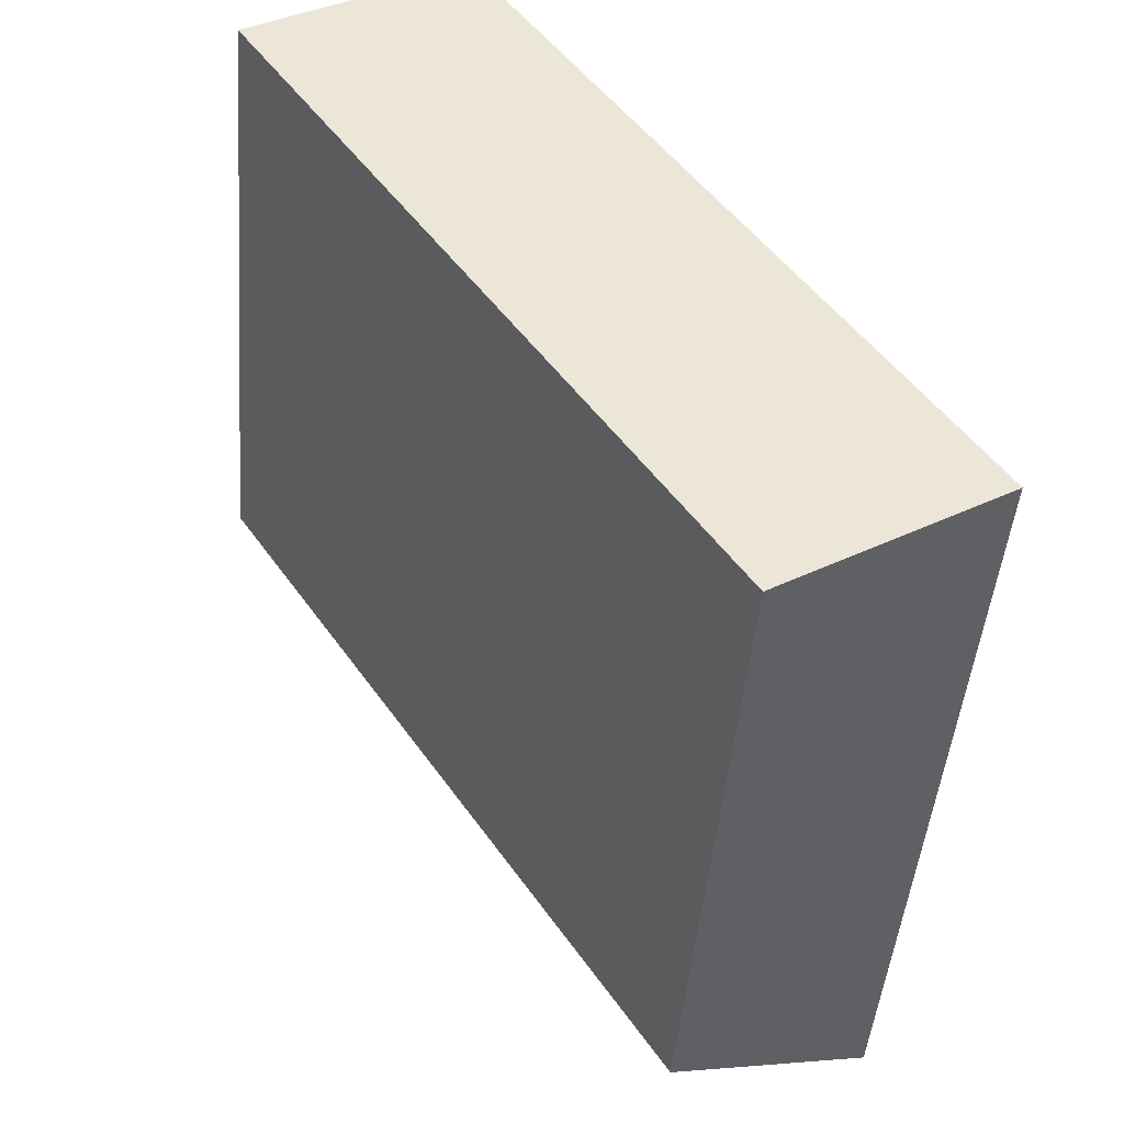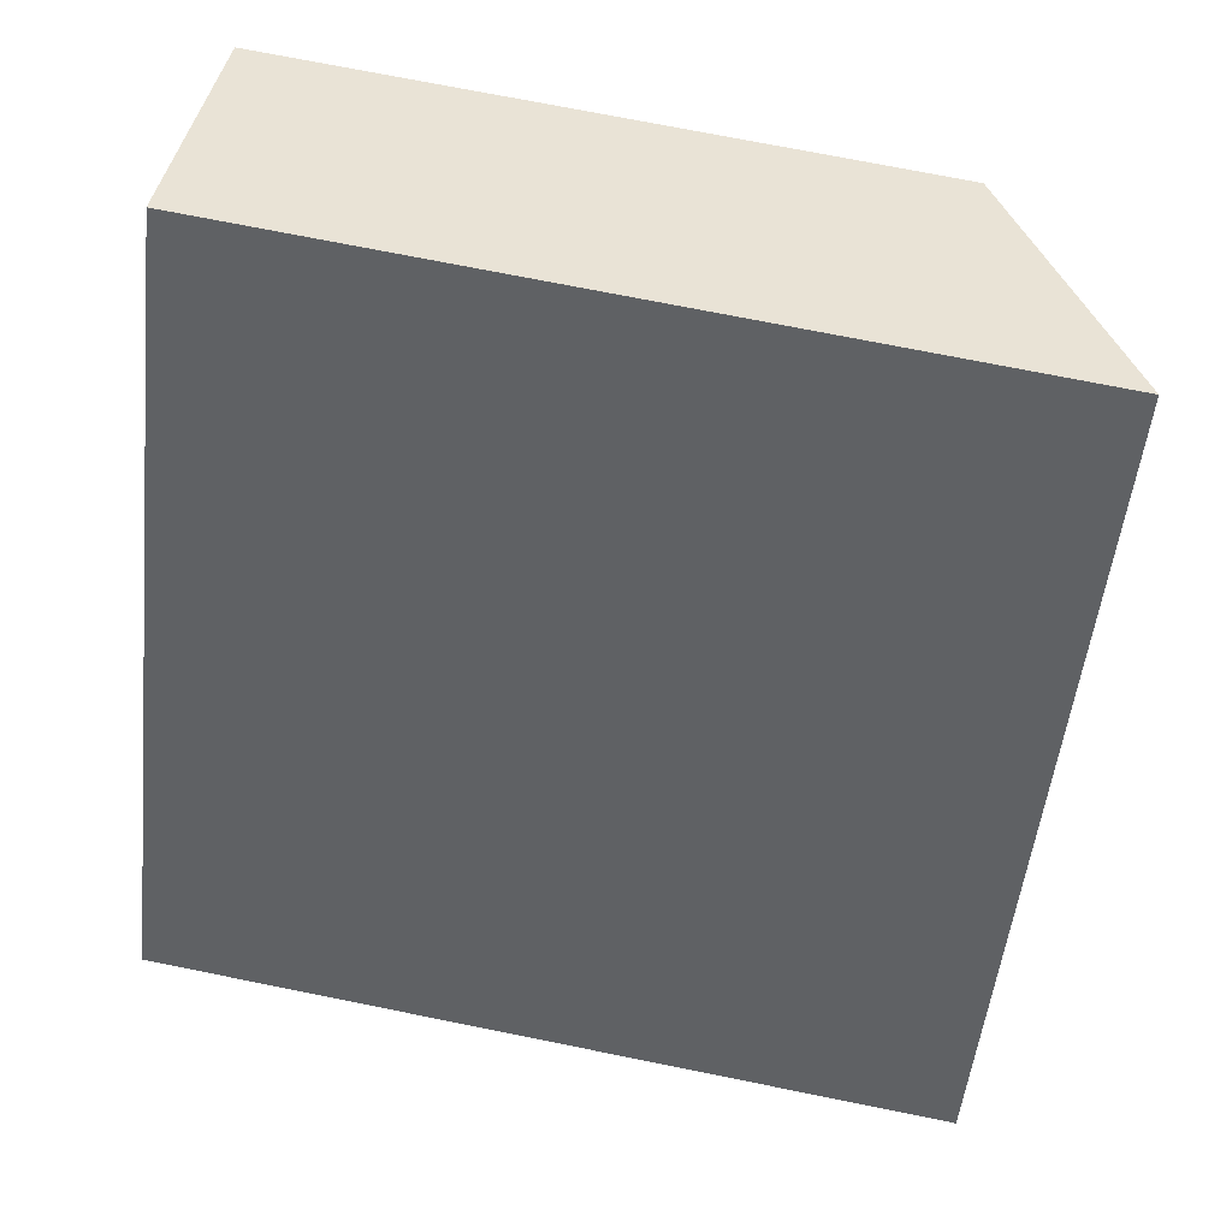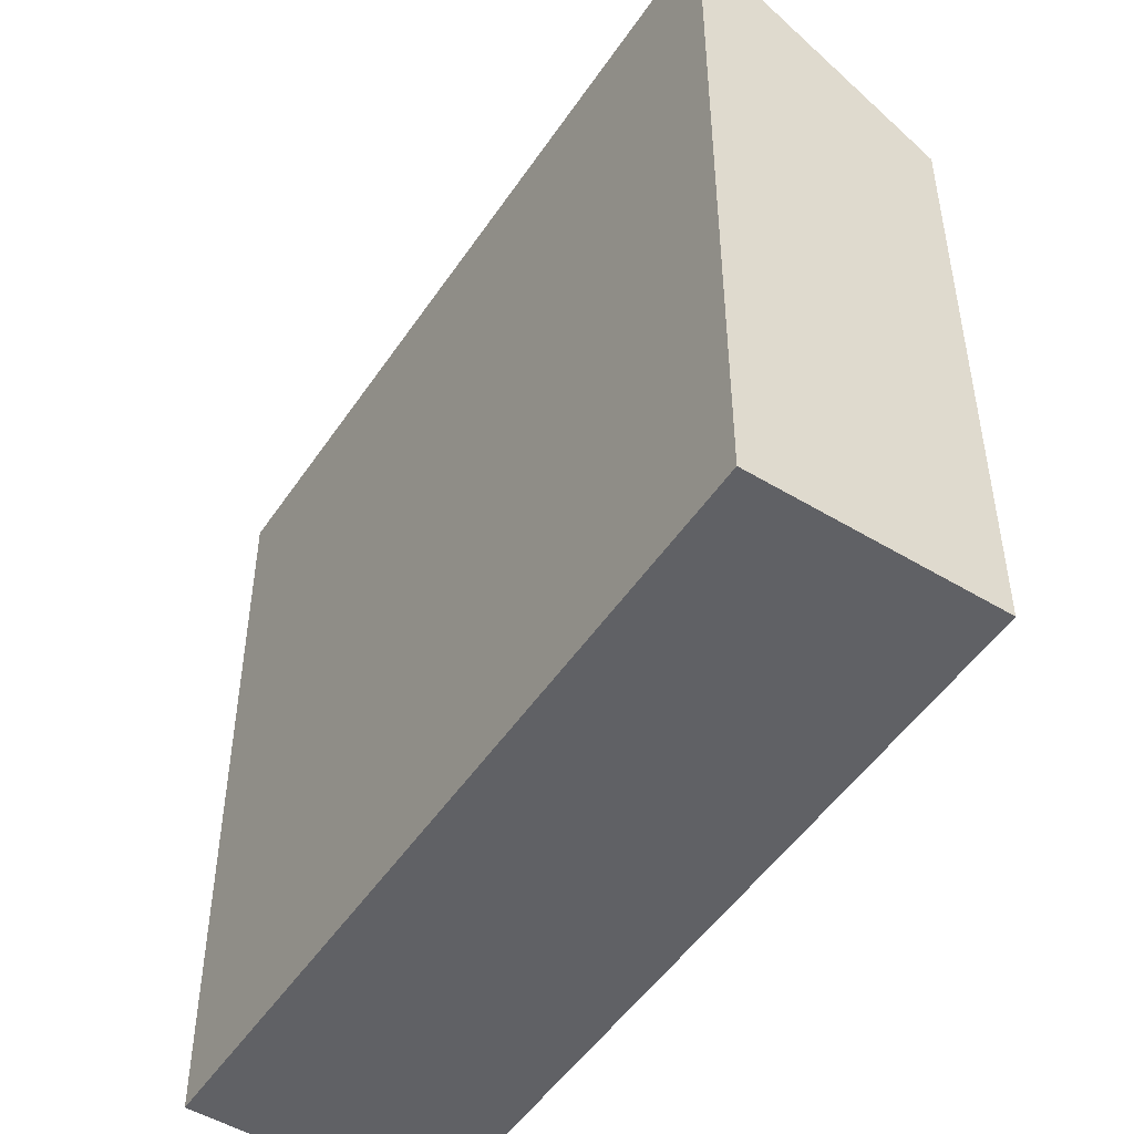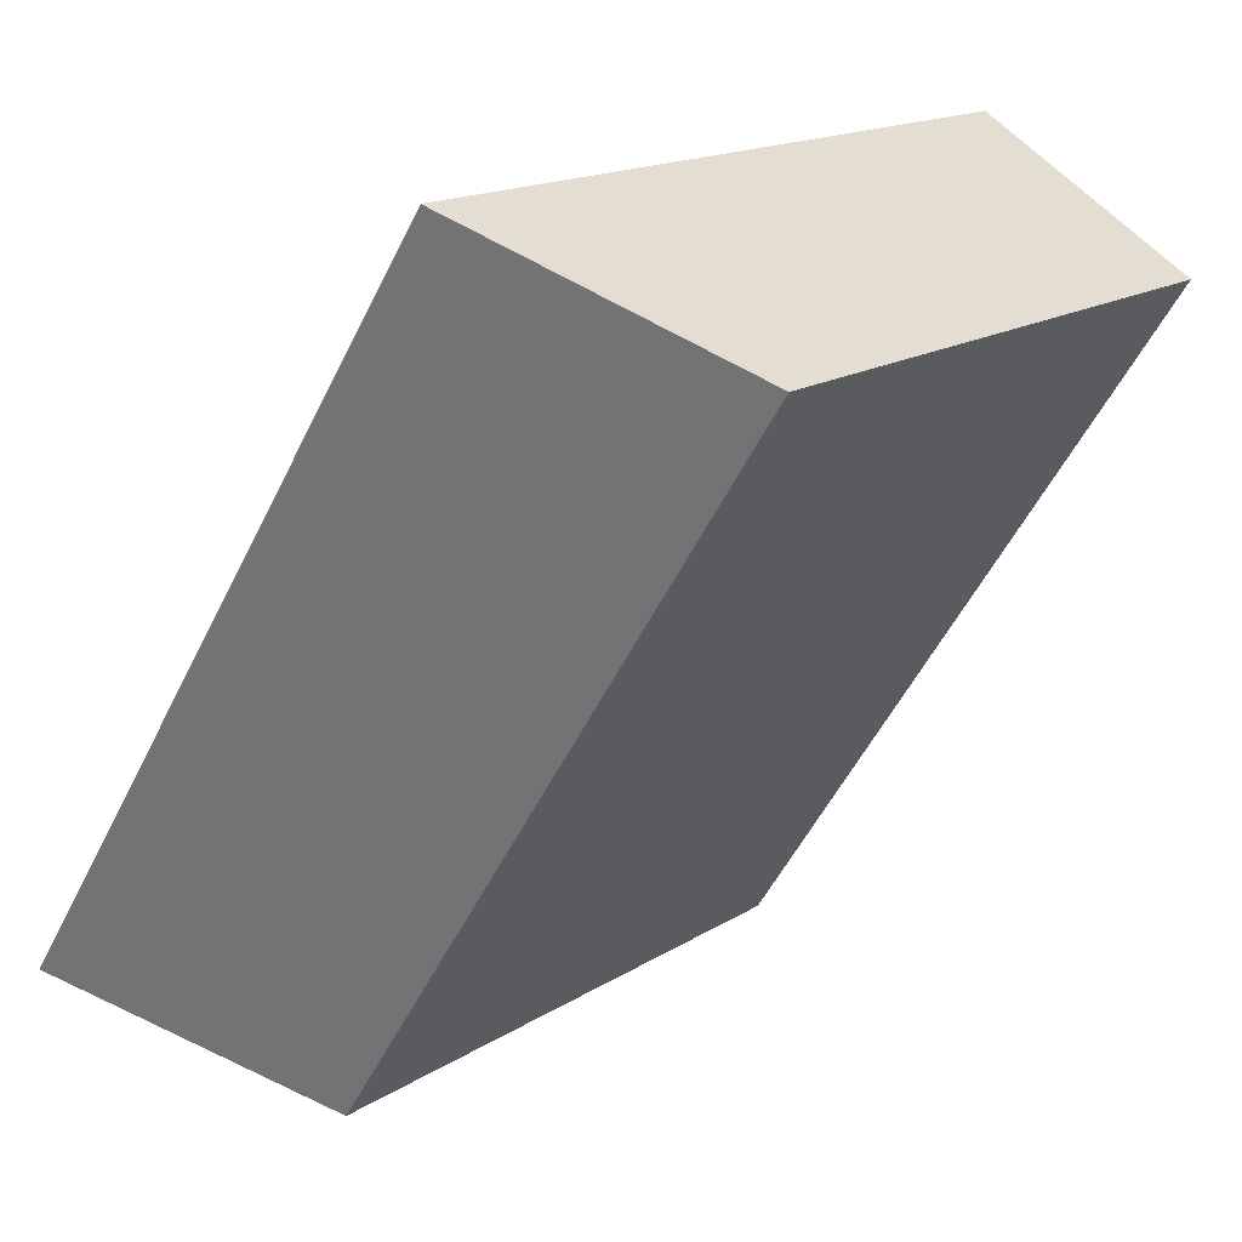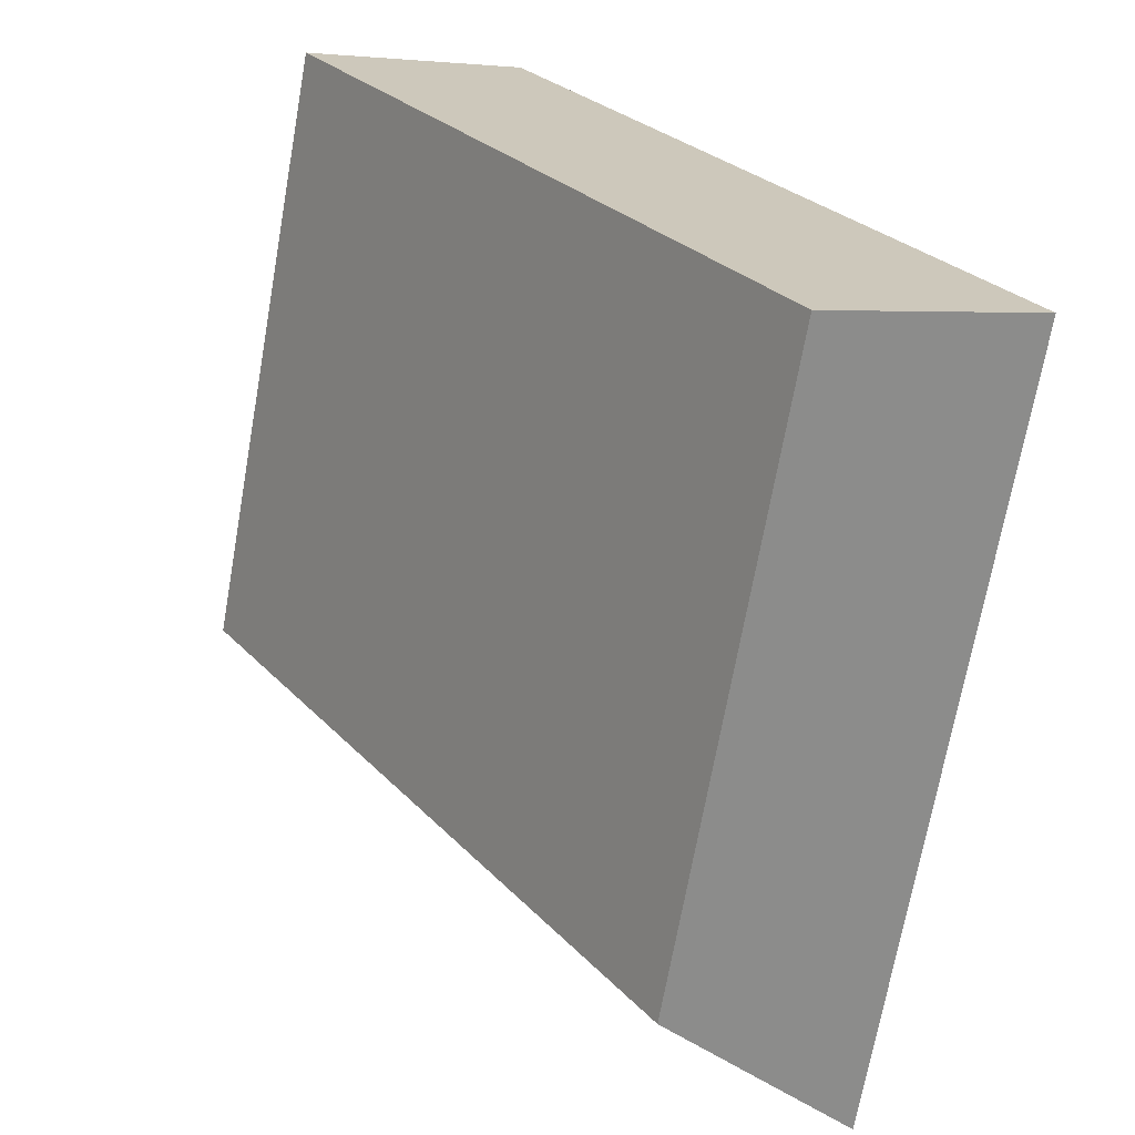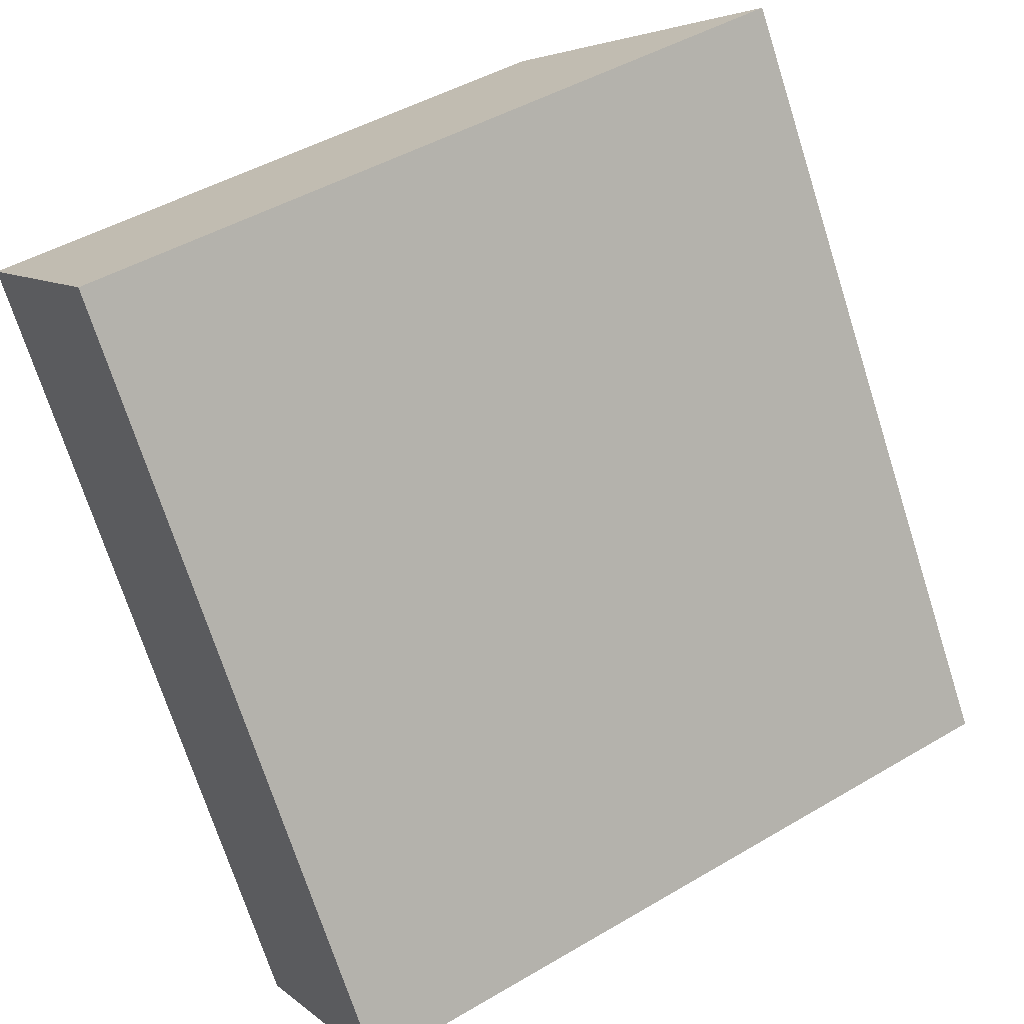
<metadata>
{"format":"obj","ext":"obj","renderer":"f3d","projection":"perspective","resolution":1024,"background":"white","views":[{"elev":-45.4,"azim":-4.7,"up":"+Z"},{"elev":72.2,"azim":101.4,"up":"+Z"},{"elev":-49.9,"azim":114.4,"up":"+Y"},{"elev":15.9,"azim":-142.6,"up":"+Z"},{"elev":-69.7,"azim":-10.1,"up":"+Z"},{"elev":46.2,"azim":56.0,"up":"+Z"}]}
</metadata>
<code>
v  10.17 14.09 -15.65
v  4.81 17.47 2.989
v  14.98 17.47 -12.66
v  0.0003009 14.09 -0.0004456
v  14.98 7.753e-16 -12.66
v  4.81 -1.831e-16 2.99
v  0 0 0
v  10.17 9.584e-16 -15.65
g defaultobject
f 1 2 3
f 2 1 4
f 5 2 6
f 2 5 3
f 6 4 7
f 4 6 2
f 4 8 7
f 8 4 1
f 1 5 8
f 5 1 3
f 6 8 5
f 8 6 7

</code>
